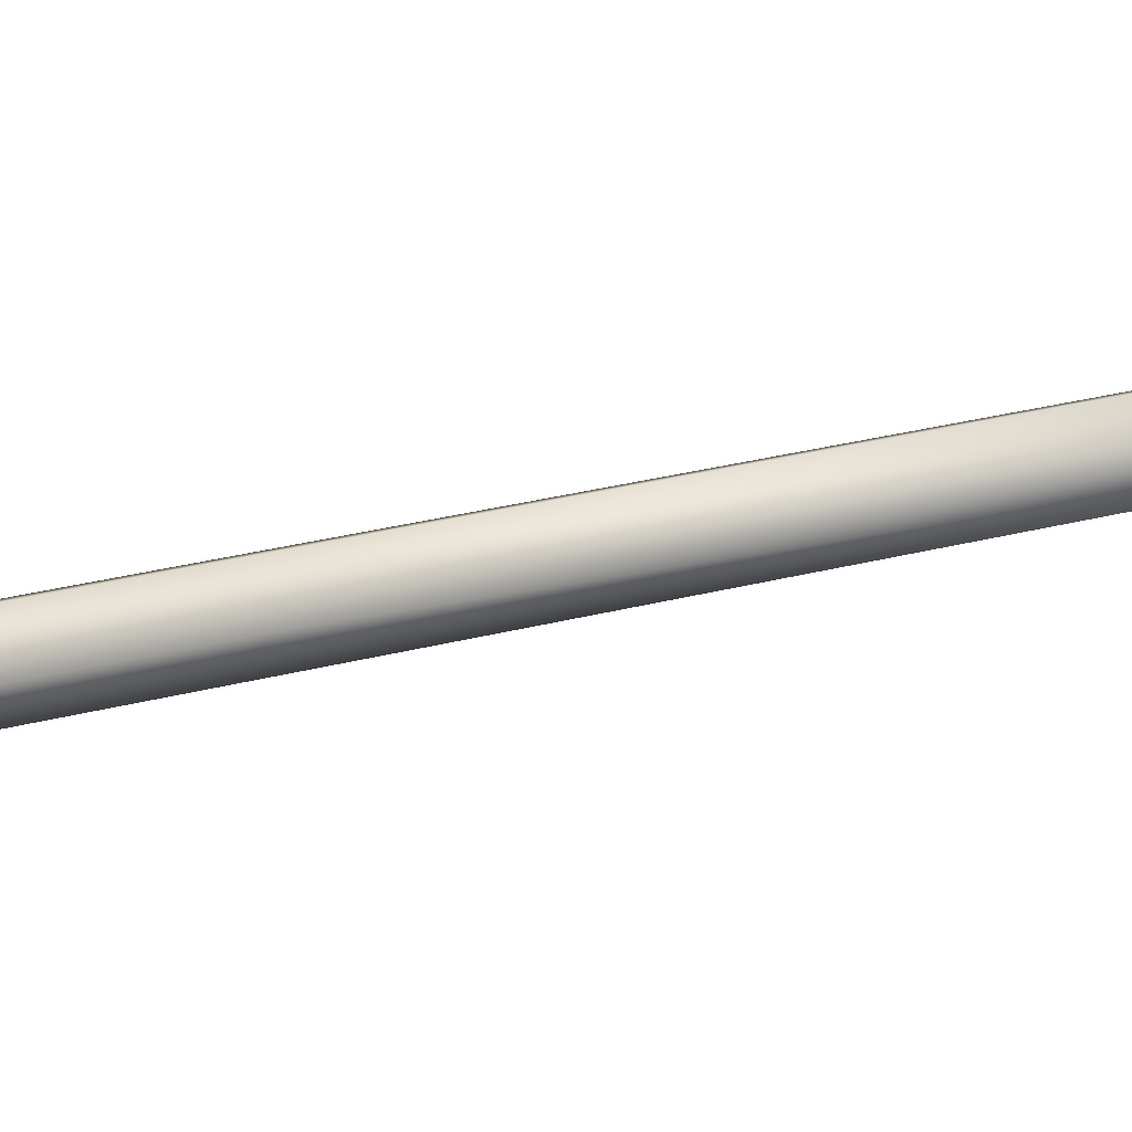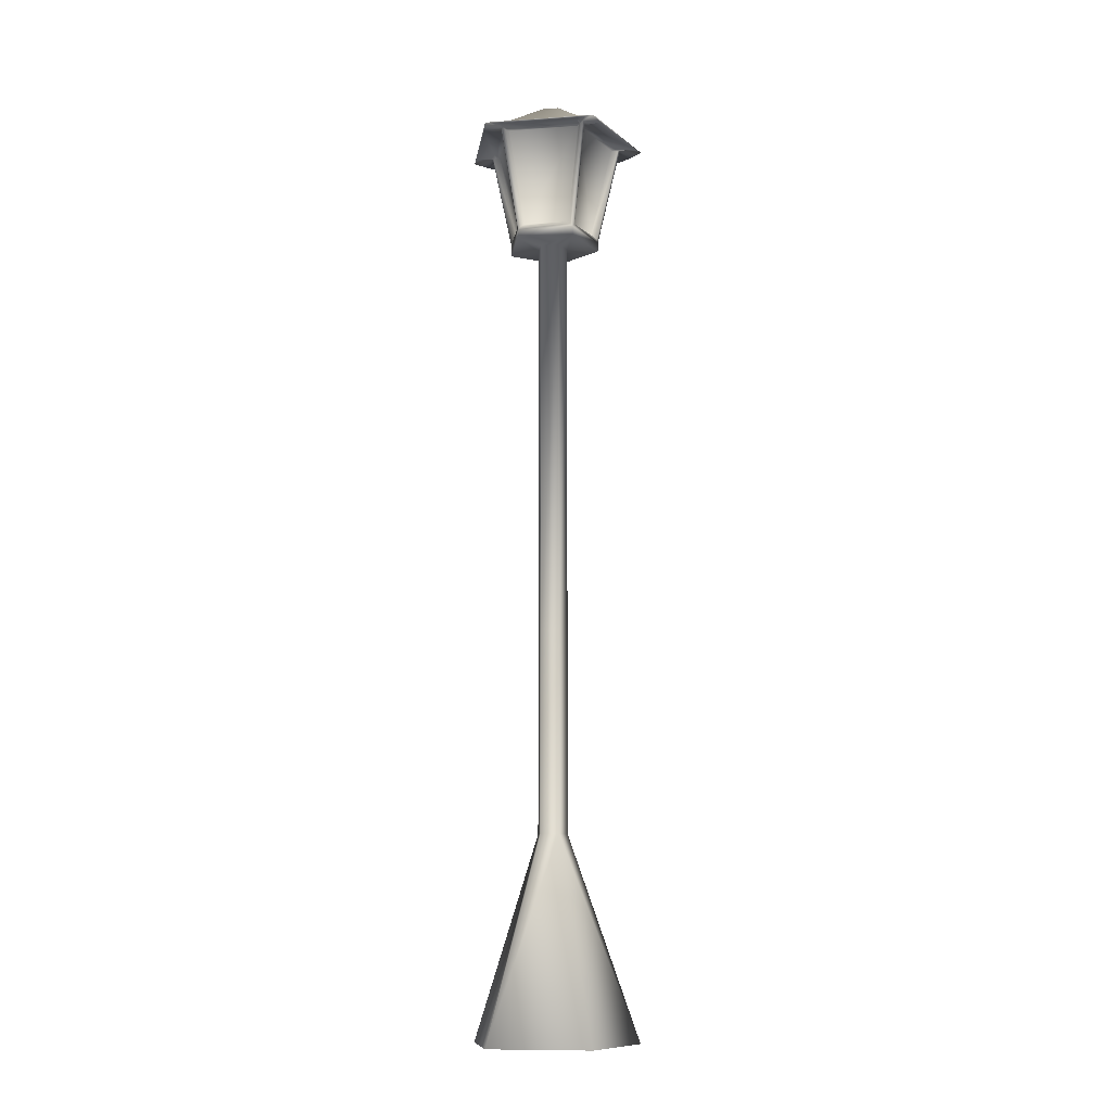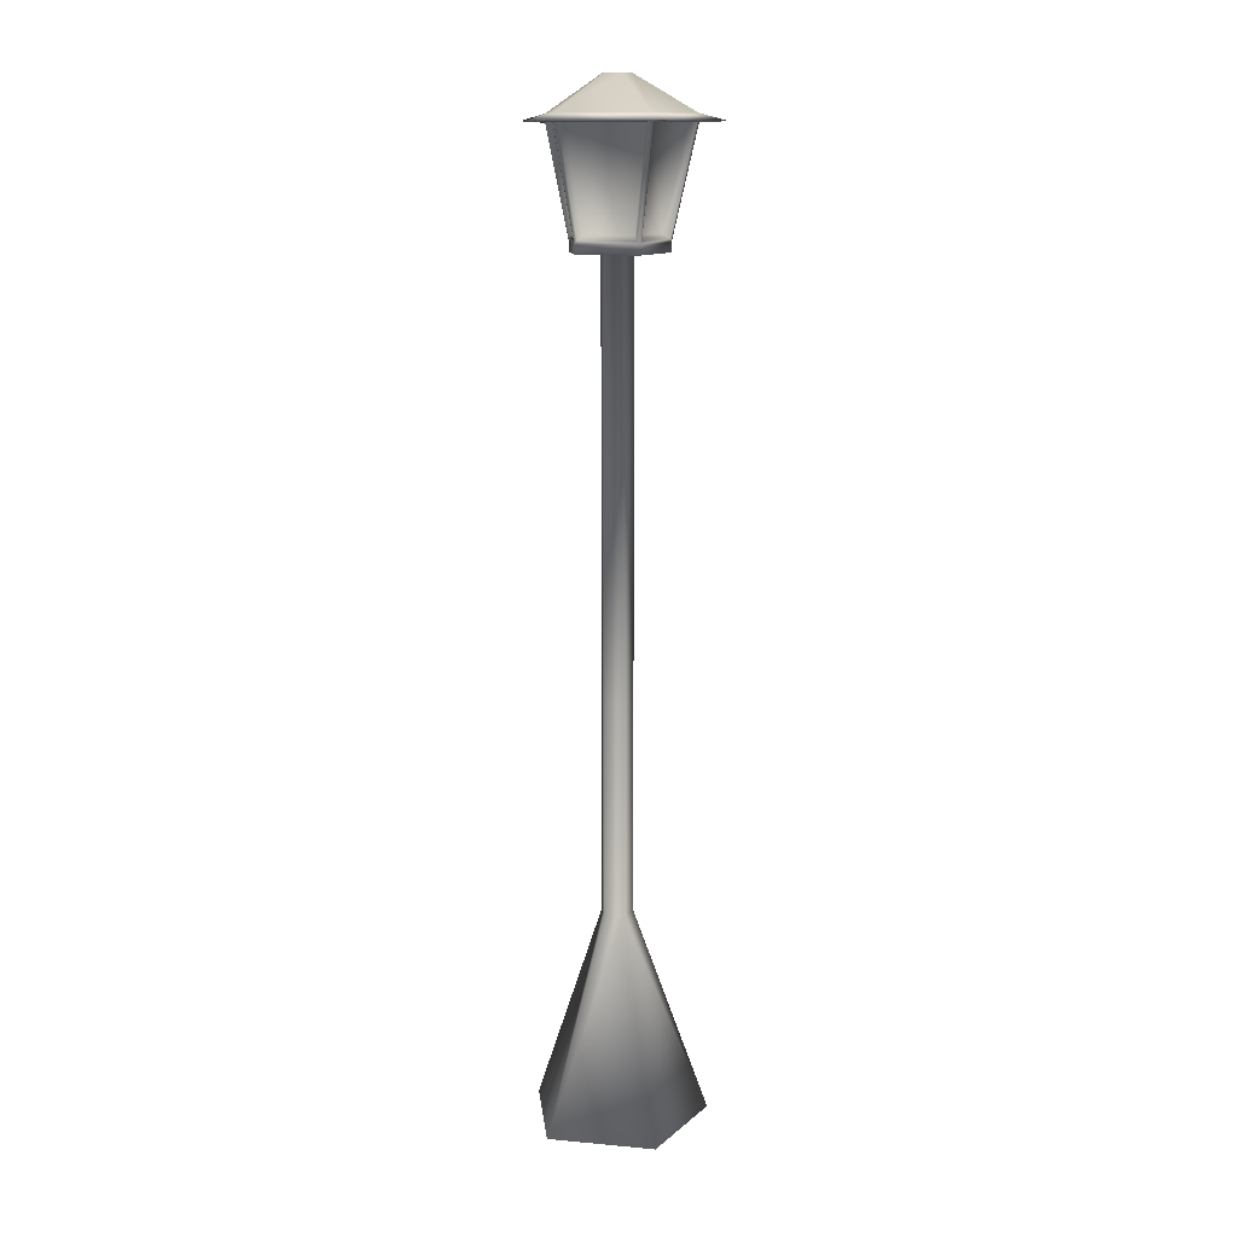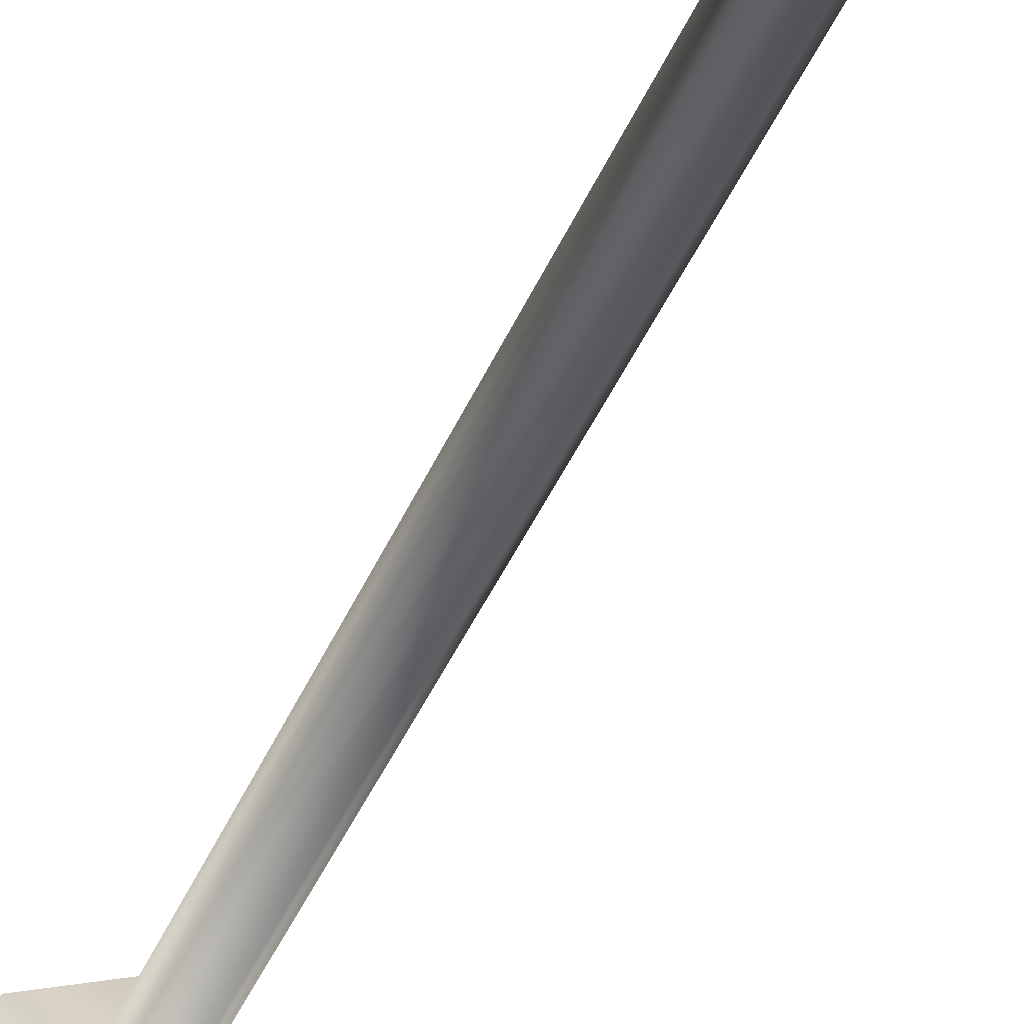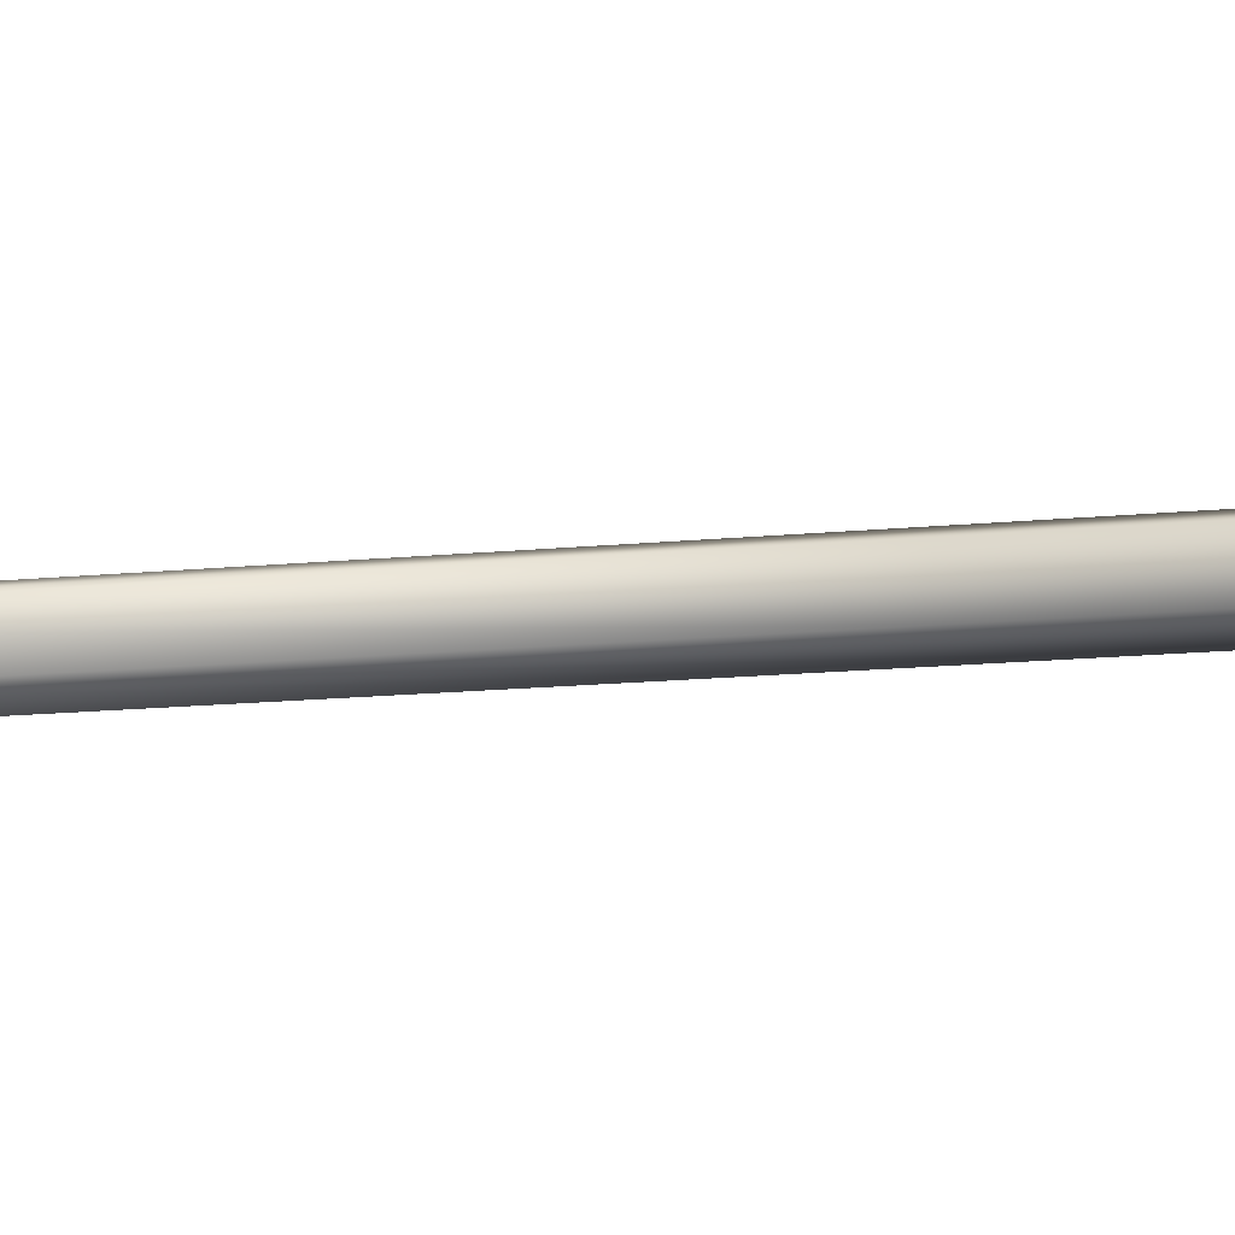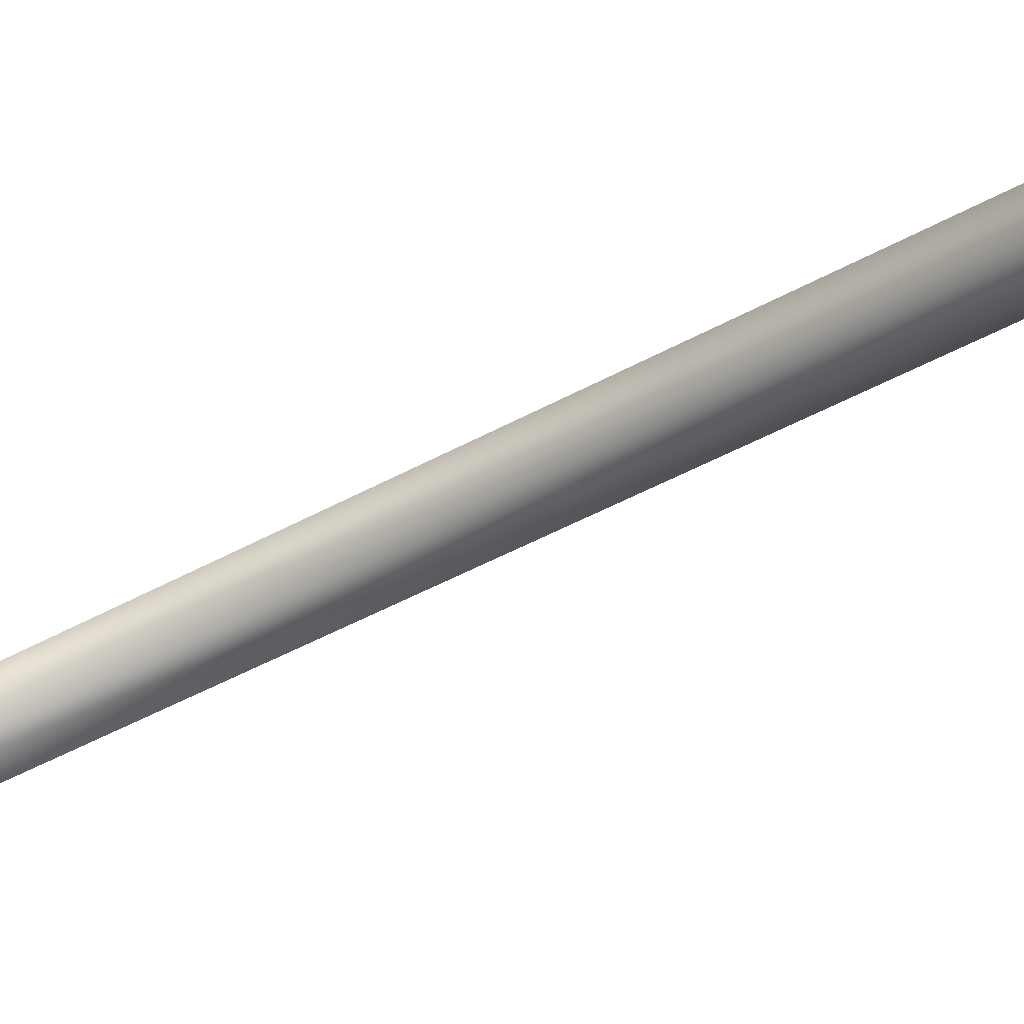
<metadata>
{"format":"obj","ext":"obj","renderer":"f3d","projection":"perspective","resolution":1024,"background":"white","views":[{"elev":18.1,"azim":58.7,"up":"+Z"},{"elev":-10.6,"azim":64.1,"up":"+Y"},{"elev":12.9,"azim":-78.3,"up":"+Y"},{"elev":-33.5,"azim":-18.2,"up":"+Z"},{"elev":-9.8,"azim":-71.9,"up":"+Z"},{"elev":-30.3,"azim":-47.8,"up":"+Z"}]}
</metadata>
<code>
o N-Gon1_default2
v 0.1194 5.839 0.3677
v 0.07709 5.158 0.2374
v -0.202 5.158 0.1467
v -0.3129 5.839 0.2272
v 0.3866 5.839 -2.8e-05
v 0.2496 5.158 -2.8e-05
v 0.1194 5.839 -0.3678
v 0.07709 5.158 -0.2374
v -0.3129 5.839 -0.2273
v -0.202 5.158 -0.1467
v 0.2564 5.205 0.008546
v 0.3951 5.807 0.008546
v 0.1302 5.807 0.3732
v 0.08734 5.205 0.2412
v 0.07104 5.205 0.2465
v 0.1139 5.807 0.3785
v -0.3147 5.807 0.2392
v -0.2024 5.205 0.1576
v -0.2125 5.205 0.1437
v -0.3248 5.807 0.2253
v -0.3248 5.807 -0.2254
v -0.2125 5.205 -0.1438
v -0.2024 5.205 -0.1577
v -0.3147 5.807 -0.2392
v 0.1139 5.807 -0.3785
v 0.07104 5.205 -0.2465
v 0.08734 5.205 -0.2412
v 0.1302 5.807 -0.3732
v 0.3951 5.807 -0.008602
v 0.2564 5.205 -0.008602
f 1 3 4
f 6 1 5
f 8 5 7
f 10 7 9
f 3 9 4
f 12 14 11
f 15 17 18
f 19 21 22
f 24 26 23
f 27 29 30
f 1 2 3
f 6 2 1
f 8 6 5
f 10 8 7
f 3 10 9
f 12 13 14
f 15 16 17
f 19 20 21
f 24 25 26
f 27 28 29
o N-Gon1_N-Gon1_auv
v 0.598 5.807 -2.8e-05
v 0.5339 5.795 0.08451
v 0.4391 5.8 0.01835
v 0.4575 5.822 -2.8e-05
v 0.5339 5.795 -0.08456
v 0.2453 5.795 -0.4817
v 0.1848 5.807 -0.5688
v 0.4465 5.847 -2.8e-05
v 0.138 5.847 0.4247
v 0.1848 5.807 0.5687
v 0.2453 5.795 0.4816
v 0.08455 5.795 0.5339
v 0.1182 5.8 0.4232
v 0.1414 5.822 0.4351
v -0.3613 5.847 0.2625
v -0.4838 5.807 0.3515
v -0.3823 5.795 0.3822
v -0.4817 5.795 0.2454
v -0.3661 5.8 0.2432
v -0.3702 5.822 0.2689
v -0.3613 5.847 -0.2625
v -0.4838 5.807 -0.3515
v -0.4817 5.795 -0.2455
v -0.3823 5.795 -0.3822
v -0.3445 5.8 -0.273
v -0.3702 5.822 -0.269
v 0.138 5.847 -0.4248
v 0.08455 5.795 -0.5339
v 0.1531 5.8 -0.4119
v 0.1414 5.822 -0.4352
v 0.1194 5.839 0.3677
v 0.02266 6.055 0.06984
v 0.07343 6.055 -2.8e-05
v 0.3866 5.839 -2.8e-05
v 0.02266 6.055 -0.0699
v 0.1194 5.839 -0.3678
v -0.05948 6.055 -0.04321
v -0.3129 5.839 -0.2273
v -0.05948 6.055 0.04315
v -0.3129 5.839 0.2272
v 0.2496 5.158 -2.8e-05
v 0.07709 5.158 -0.2374
v -0.202 5.158 -0.1467
v -0.202 5.158 0.1467
v 0.07709 5.158 0.2374
v 0.3044 5.158 -2.8e-05
v 0.297 5.177 0.01636
v 0.1073 5.177 0.2774
v 0.09403 5.158 0.2895
v 0.3044 5.101 -2.8e-05
v 0.09403 5.101 -0.2895
v 0.09403 5.158 -0.2895
v 0.07617 5.177 0.2876
v -0.2307 5.177 0.1878
v -0.2463 5.158 0.1789
v 0.09403 5.101 0.2895
v -0.25 5.177 0.1613
v -0.25 5.177 -0.1614
v -0.2463 5.158 -0.179
v -0.2463 5.101 0.1789
v -0.2307 5.177 -0.1879
v 0.07617 5.177 -0.2876
v -0.2463 5.101 -0.179
v 0.1073 5.177 -0.2775
v 0.297 5.177 -0.01642
v 0.08734 5.205 0.2412
v 0.2564 5.205 0.008546
v 0.4264 5.813 0.015
v 0.3951 5.807 0.008546
v 0.146 5.813 0.4009
v 0.1302 5.807 0.3732
v 0.1531 5.8 0.4119
v -0.2024 5.205 0.1576
v 0.07104 5.205 0.2465
v 0.1174 5.813 0.4102
v 0.1139 5.807 0.3785
v -0.3362 5.813 0.2628
v -0.3147 5.807 0.2392
v -0.3445 5.8 0.2729
v -0.2125 5.205 -0.1438
v -0.2125 5.205 0.1437
v -0.3539 5.813 0.2385
v -0.3248 5.807 0.2253
v -0.3539 5.813 -0.2385
v -0.3248 5.807 -0.2254
v -0.3661 5.8 -0.2433
v 0.07104 5.205 -0.2465
v -0.2024 5.205 -0.1577
v -0.3362 5.813 -0.2628
v -0.3147 5.807 -0.2392
v 0.1174 5.813 -0.4102
v 0.1139 5.807 -0.3785
v 0.1182 5.8 -0.4233
v 0.2564 5.205 -0.008602
v 0.08734 5.205 -0.2412
v 0.146 5.813 -0.401
v 0.1302 5.807 -0.3732
v 0.4264 5.813 -0.01506
v 0.3951 5.807 -0.008602
v 0.4391 5.8 -0.0184
v 0.09845 5.101 -2.8e-05
v 0.03039 5.101 0.09364
v 0.09845 2.56 -2.9e-05
v 0.03039 2.56 -0.0937
v 0.03039 5.101 -0.0937
v -0.07972 5.101 0.05786
v 0.03039 2.56 0.09364
v -0.07972 5.101 -0.05792
v -0.07972 2.56 0.05786
v -0.07972 2.56 -0.05792
v 0.08763 6.055 -2.8e-05
v 0.02705 6.055 -0.08341
v 0.02705 6.055 0.08335
v -0.07096 6.055 0.0515
v -0.07096 6.055 -0.05156
v 0.5485 0.01868 -2.9e-05
v 0.09845 1.289 -2.9e-05
v 0.03039 1.289 0.09364
v 0.1695 0.01868 0.5217
v -0.4438 0.01868 0.3224
v -0.4438 0.01868 -0.3225
v 0.1695 0.01868 -0.5218
v -0.07972 1.289 0.05786
v -0.07972 1.289 -0.05792
v 0.03039 1.289 -0.0937
f 32 34 31
f 31 36 37
f 38 40 31
f 41 31 40
f 42 44 40
f 39 46 40
f 47 40 46
f 48 50 46
f 46 51 52
f 52 48 46
f 54 56 52
f 52 57 37
f 37 54 52
f 36 60 37
f 57 31 37
f 62 64 61
f 64 65 66
f 65 68 66
f 67 70 68
f 70 62 61
f 72 74 75
f 77 79 76
f 80 82 76
f 76 33 77
f 83 85 79
f 86 76 79
f 79 43 83
f 85 88 89
f 90 79 85
f 85 49 87
f 89 92 82
f 93 85 89
f 89 55 91
f 82 95 76
f 81 89 82
f 82 59 94
f 78 97 96
f 33 98 99
f 98 101 99
f 102 78 96
f 103 83 104
f 43 105 106
f 105 108 106
f 109 84 103
f 88 111 110
f 49 112 113
f 112 115 113
f 116 88 110
f 92 118 117
f 55 119 120
f 119 122 120
f 123 92 117
f 95 125 124
f 59 126 127
f 126 129 127
f 130 95 124
f 102 79 78
f 41 98 32
f 41 102 100
f 109 85 84
f 42 107 105
f 47 109 107
f 116 89 88
f 53 112 48
f 53 116 114
f 123 82 92
f 58 119 54
f 58 123 121
f 130 76 95
f 36 128 126
f 35 130 128
f 80 132 131
f 133 135 131
f 86 136 132
f 137 131 132
f 136 93 138
f 139 132 136
f 138 81 135
f 140 136 138
f 135 80 131
f 134 138 135
f 142 63 141
f 38 142 141
f 39 141 143
f 45 143 144
f 51 144 145
f 142 51 145
f 69 143 62
f 63 143 141
f 67 142 145
f 67 144 69
f 34 35 31
f 44 41 40
f 50 47 46
f 56 53 52
f 60 58 37
f 98 33 32
f 105 43 42
f 112 49 48
f 119 55 54
f 126 59 36
f 147 149 146
f 151 152 146
f 149 153 150
f 153 151 150
f 151 155 152
f 152 147 146
f 133 155 134
f 147 137 148
f 148 139 153
f 153 140 154
f 154 134 155
f 32 33 34
f 31 35 36
f 38 39 40
f 41 32 31
f 42 43 44
f 39 45 46
f 47 42 40
f 48 49 50
f 46 45 51
f 52 53 48
f 54 55 56
f 52 51 57
f 37 58 54
f 36 59 60
f 57 38 31
f 62 63 64
f 64 63 65
f 65 67 68
f 67 69 70
f 70 69 62
f 75 71 72
f 72 73 74
f 77 78 79
f 80 81 82
f 76 34 33
f 83 84 85
f 86 80 76
f 79 44 43
f 85 87 88
f 90 86 79
f 85 50 49
f 89 91 92
f 93 90 85
f 89 56 55
f 82 94 95
f 81 93 89
f 82 60 59
f 78 77 97
f 99 97 33
f 77 33 97
f 98 100 101
f 96 101 102
f 100 102 101
f 103 84 83
f 106 104 43
f 83 43 104
f 105 107 108
f 103 108 109
f 107 109 108
f 88 87 111
f 113 111 49
f 87 49 111
f 112 114 115
f 110 115 116
f 114 116 115
f 92 91 118
f 120 118 55
f 91 55 118
f 119 121 122
f 117 122 123
f 121 123 122
f 95 94 125
f 127 125 59
f 94 59 125
f 126 128 129
f 124 129 130
f 128 130 129
f 102 44 79
f 41 100 98
f 109 50 85
f 42 47 107
f 116 56 89
f 53 114 112
f 123 60 82
f 58 121 119
f 130 34 76
f 36 35 128
f 80 86 132
f 133 134 135
f 86 90 136
f 137 133 131
f 136 90 93
f 139 137 132
f 138 93 81
f 140 139 136
f 135 81 80
f 134 140 138
f 142 65 63
f 38 57 142
f 39 38 141
f 45 39 143
f 51 45 144
f 142 57 51
f 69 144 143
f 63 62 143
f 67 65 142
f 67 145 144
f 34 130 35
f 44 102 41
f 50 109 47
f 56 116 53
f 60 123 58
f 147 148 149
f 146 149 150
f 150 151 146
f 149 148 153
f 153 154 151
f 151 154 155
f 152 155 147
f 133 147 155
f 147 133 137
f 148 137 139
f 153 139 140
f 154 140 134

</code>
